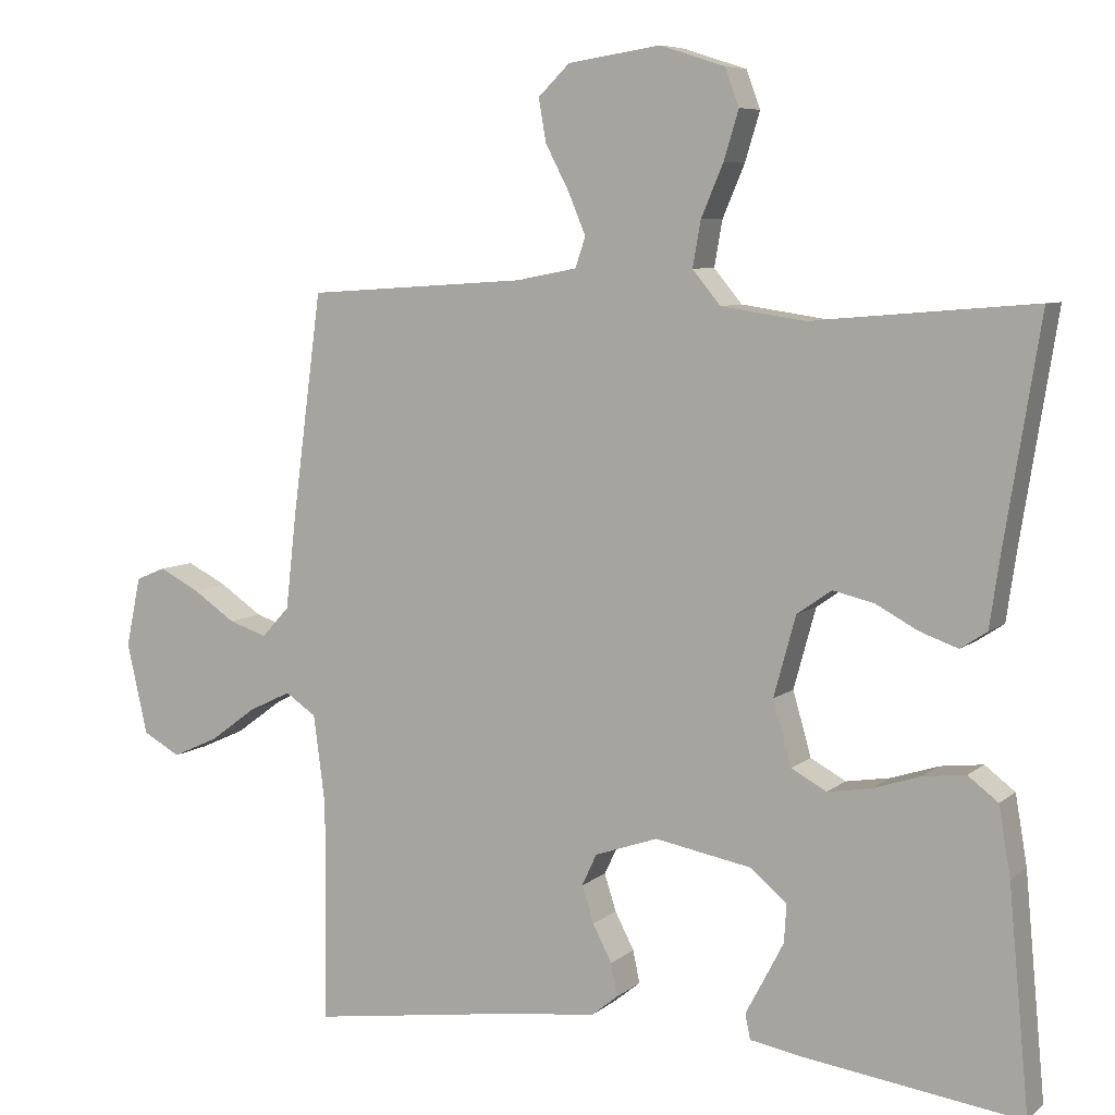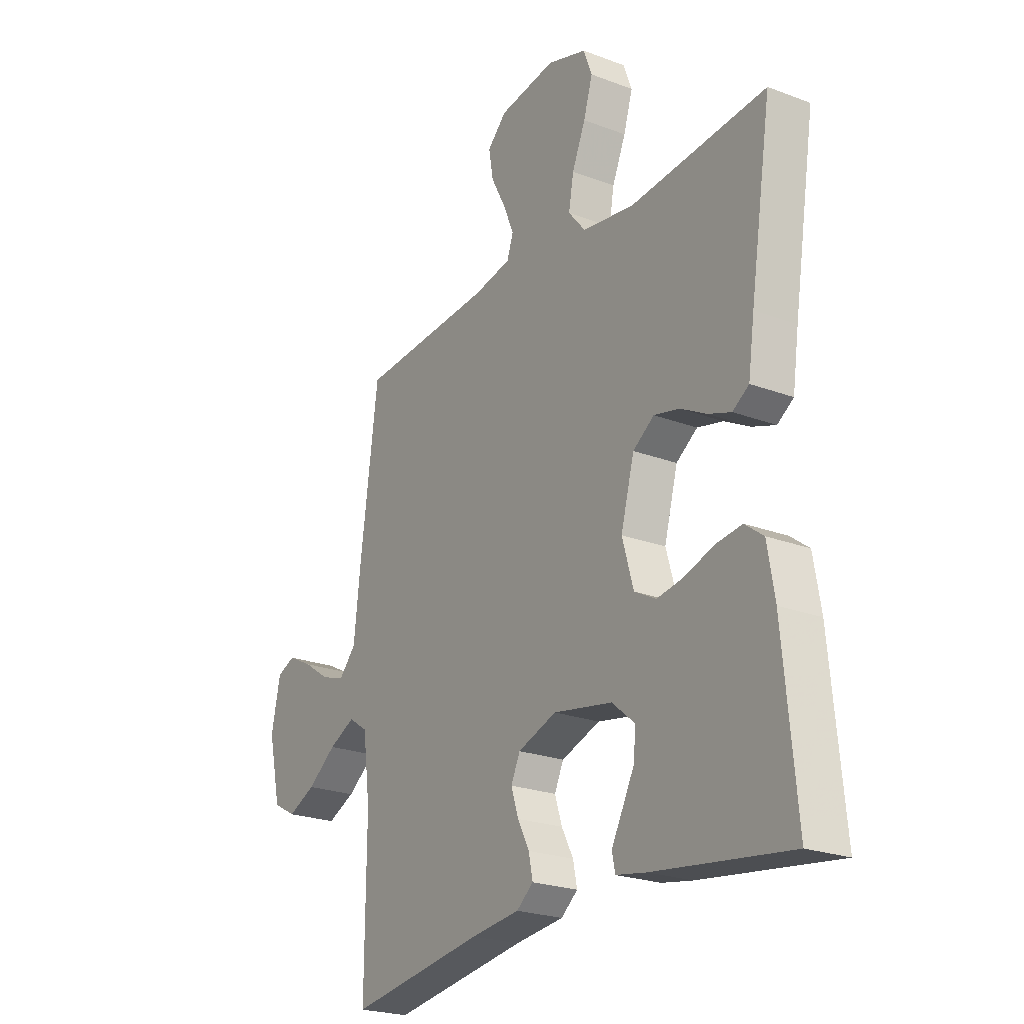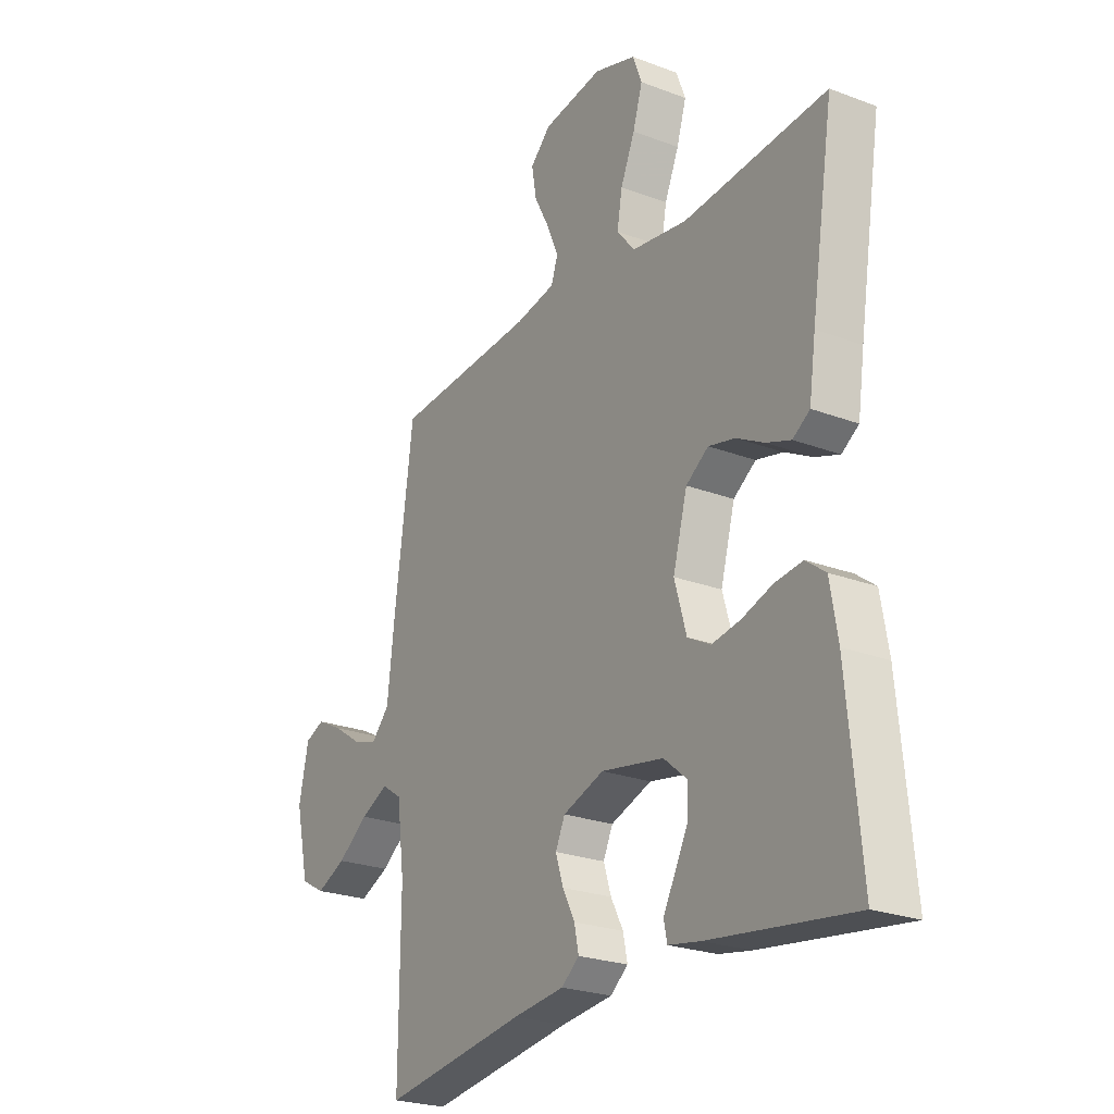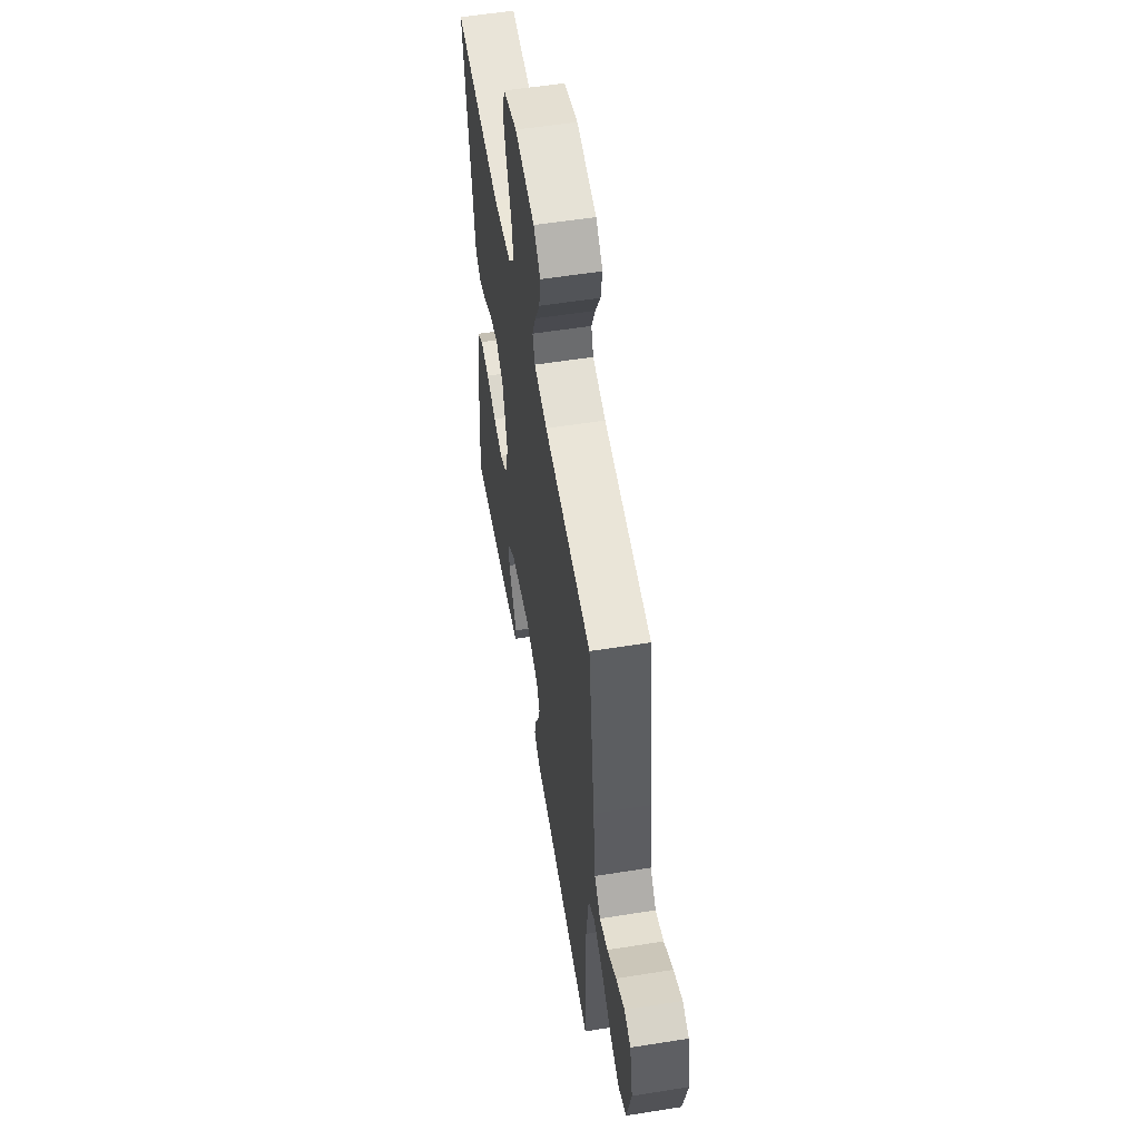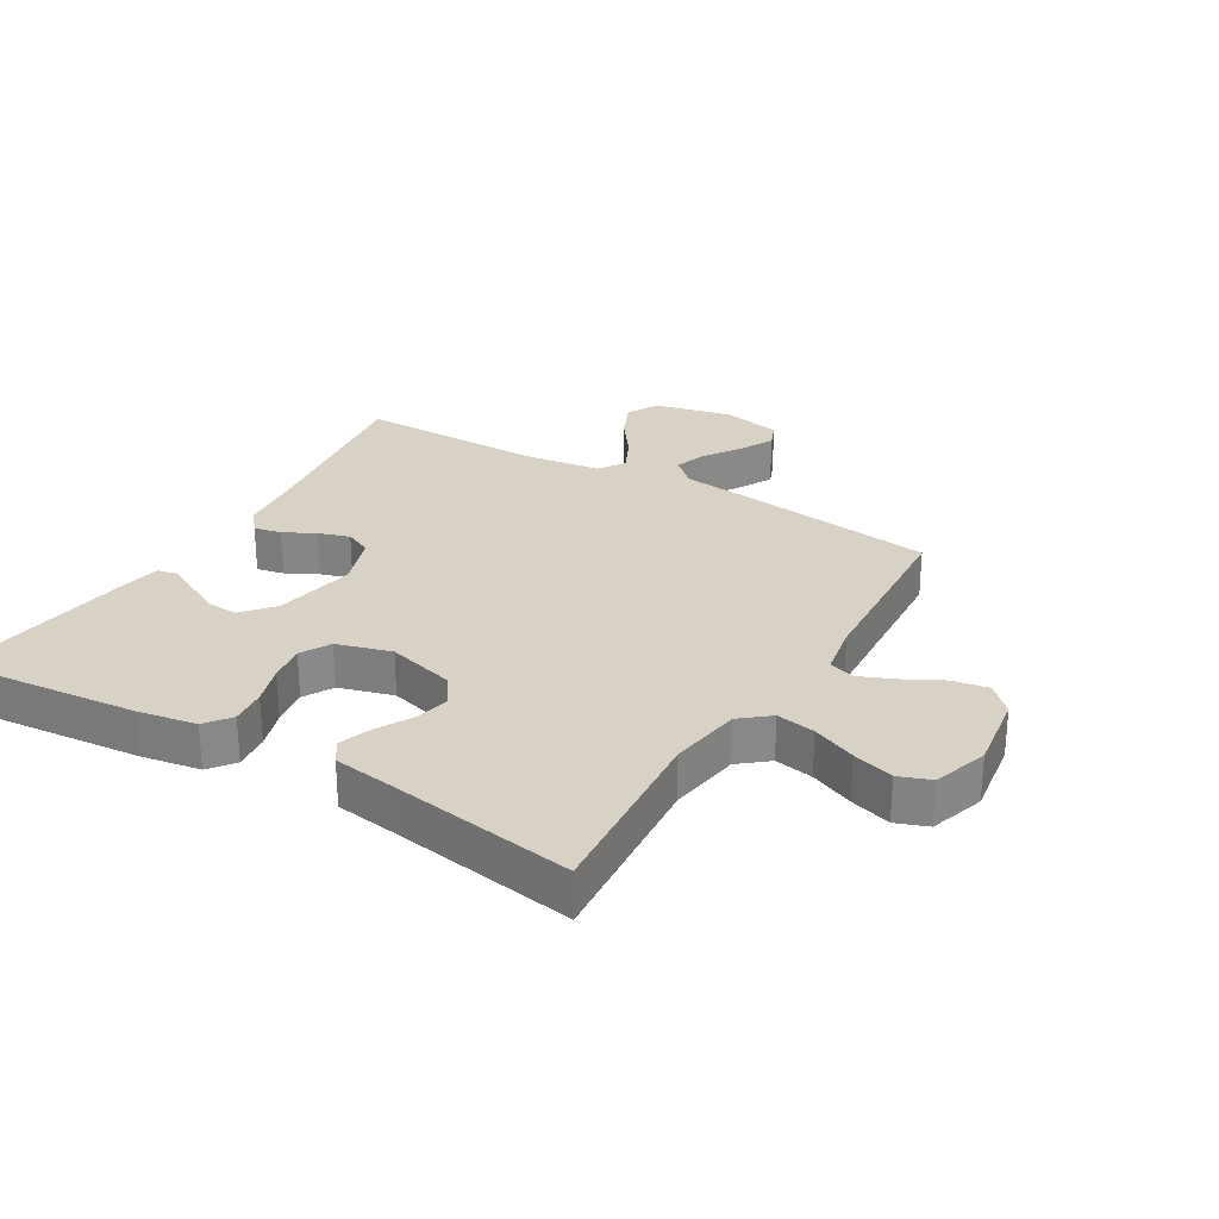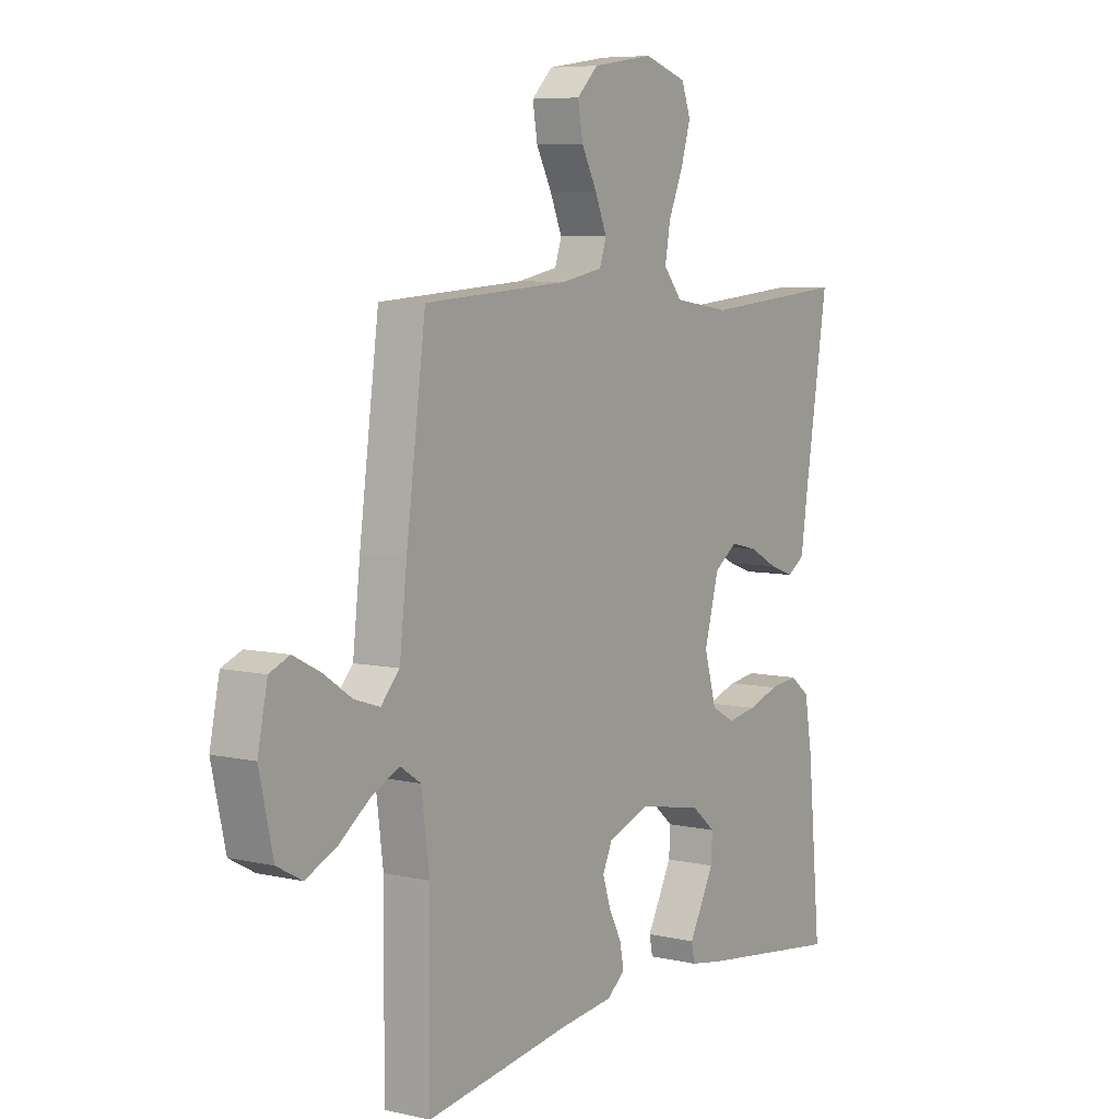
<metadata>
{"format":"obj","ext":"obj","renderer":"f3d","projection":"perspective","resolution":1024,"background":"white","views":[{"elev":7.2,"azim":-153.9,"up":"+Z"},{"elev":-23.3,"azim":-122.6,"up":"+Z"},{"elev":-24.3,"azim":-122.0,"up":"+Z"},{"elev":55.9,"azim":80.5,"up":"+Z"},{"elev":27.5,"azim":-59.2,"up":"+Y"},{"elev":6.9,"azim":123.6,"up":"+Z"}]}
</metadata>
<code>
v 0.5 0.07 0.5
v 0.54 0.07 0.2
v 0.555 0.07 0.069
v 0.593 0.07 0.028
v 0.645 0.07 0.045
v 0.703 0.07 0.084
v 0.758 0.07 0.112
v 0.799 0.07 0.095
v 0.819 0.07 0
v 0.791 0.07 -0.124
v 0.74 0.07 -0.152
v 0.678 0.07 -0.124
v 0.614 0.07 -0.077
v 0.556 0.07 -0.049
v 0.514 0.07 -0.077
v 0.498 0.07 -0.2
v 0.5 0.07 -0.5
v 0.2 0.07 -0.456
v 0.092 0.07 -0.444
v 0.055 0.07 -0.414
v 0.064 0.07 -0.37
v 0.09 0.07 -0.32
v 0.106 0.07 -0.27
v 0.086 0.07 -0.227
v 0 0.07 -0.197
v -0.131 0.07 -0.221
v -0.181 0.07 -0.263
v -0.178 0.07 -0.314
v -0.151 0.07 -0.366
v -0.126 0.07 -0.413
v -0.133 0.07 -0.447
v -0.2 0.07 -0.459
v -0.5 0.07 -0.5
v -0.472 0.07 -0.2
v -0.456 0.07 -0.106
v -0.415 0.07 -0.075
v -0.357 0.07 -0.082
v -0.293 0.07 -0.103
v -0.233 0.07 -0.113
v -0.185 0.07 -0.087
v -0.16 0.07 0
v -0.19 0.07 0.109
v -0.237 0.07 0.142
v -0.293 0.07 0.129
v -0.351 0.07 0.098
v -0.402 0.07 0.08
v -0.438 0.07 0.104
v -0.452 0.07 0.2
v -0.5 0.07 0.5
v -0.2 0.07 0.474
v -0.084 0.07 0.491
v -0.046 0.07 0.537
v -0.057 0.07 0.599
v -0.087 0.07 0.669
v -0.107 0.07 0.735
v -0.088 0.07 0.786
v 0 0.07 0.814
v 0.126 0.07 0.795
v 0.169 0.07 0.753
v 0.159 0.07 0.695
v 0.127 0.07 0.634
v 0.103 0.07 0.577
v 0.117 0.07 0.536
v 0.2 0.07 0.52
v 0.5 0 0.5
v 0.54 0 0.2
v 0.555 0 0.069
v 0.593 0 0.028
v 0.645 0 0.045
v 0.703 0 0.084
v 0.758 0 0.112
v 0.799 0 0.095
v 0.819 0 0
v 0.791 0 -0.124
v 0.74 0 -0.152
v 0.678 0 -0.124
v 0.614 0 -0.077
v 0.556 0 -0.049
v 0.514 0 -0.077
v 0.498 0 -0.2
v 0.5 0 -0.5
v 0.2 0 -0.456
v 0.092 0 -0.444
v 0.055 0 -0.414
v 0.064 0 -0.37
v 0.09 0 -0.32
v 0.106 0 -0.27
v 0.086 0 -0.227
v 0 0 -0.197
v -0.131 0 -0.221
v -0.181 0 -0.263
v -0.178 0 -0.314
v -0.151 0 -0.366
v -0.126 0 -0.413
v -0.133 0 -0.447
v -0.2 0 -0.459
v -0.5 0 -0.5
v -0.472 0 -0.2
v -0.456 0 -0.106
v -0.415 0 -0.075
v -0.357 0 -0.082
v -0.293 0 -0.103
v -0.233 0 -0.113
v -0.185 0 -0.087
v -0.16 0 0
v -0.19 0 0.109
v -0.237 0 0.142
v -0.293 0 0.129
v -0.351 0 0.098
v -0.402 0 0.08
v -0.438 0 0.104
v -0.452 0 0.2
v -0.5 0 0.5
v -0.2 0 0.474
v -0.084 0 0.491
v -0.046 0 0.537
v -0.057 0 0.599
v -0.087 0 0.669
v -0.107 0 0.735
v -0.088 0 0.786
v 0 0 0.814
v 0.126 0 0.795
v 0.169 0 0.753
v 0.159 0 0.695
v 0.127 0 0.634
v 0.103 0 0.577
v 0.117 0 0.536
v 0.2 0 0.52
f 59 60 61
f 58 59 61
f 57 58 61
f 56 57 61
f 55 56 61
f 54 55 61
f 53 54 61
f 52 53 61 62
f 51 52 62 63
f 48 49 50
f 48 50 51
f 47 48 51
f 46 47 51
f 45 46 51
f 44 45 51
f 51 63 64
f 44 51 64
f 43 44 64
f 36 37 38
f 35 36 38
f 34 35 38
f 33 34 38
f 32 33 38
f 31 32 38
f 30 31 38
f 29 30 38
f 28 29 38
f 27 28 38 39
f 26 27 39 40
f 20 21 22
f 19 20 22
f 18 19 22
f 18 22 23
f 17 18 23
f 16 17 23
f 15 16 23 24
f 11 12 13
f 10 11 13
f 9 10 13
f 8 9 13
f 7 8 13
f 6 7 13
f 5 6 13
f 4 5 13 14
f 15 24 25
f 14 15 25
f 4 14 25
f 3 4 25
f 1 2 3
f 64 1 3
f 43 64 3
f 42 43 3
f 41 42 3 25
f 25 26 40 41
f 125 124 123
f 125 123 122
f 125 122 121
f 125 121 120
f 125 120 119
f 125 119 118
f 125 118 117
f 126 125 117 116
f 127 126 116 115
f 114 113 112
f 115 114 112
f 115 112 111
f 115 111 110
f 115 110 109
f 115 109 108
f 128 127 115
f 128 115 108
f 128 108 107
f 102 101 100
f 102 100 99
f 102 99 98
f 102 98 97
f 102 97 96
f 102 96 95
f 102 95 94
f 102 94 93
f 102 93 92
f 103 102 92 91
f 104 103 91 90
f 86 85 84
f 86 84 83
f 86 83 82
f 87 86 82
f 87 82 81
f 87 81 80
f 88 87 80 79
f 77 76 75
f 77 75 74
f 77 74 73
f 77 73 72
f 77 72 71
f 77 71 70
f 77 70 69
f 78 77 69 68
f 89 88 79
f 89 79 78
f 89 78 68
f 89 68 67
f 67 66 65
f 67 65 128
f 67 128 107
f 67 107 106
f 89 67 106 105
f 105 104 90 89
f 1 65 66 2
f 2 66 67 3
f 3 67 68 4
f 4 68 69 5
f 5 69 70 6
f 6 70 71 7
f 7 71 72 8
f 8 72 73 9
f 9 73 74 10
f 10 74 75 11
f 11 75 76 12
f 12 76 77 13
f 13 77 78 14
f 14 78 79 15
f 15 79 80 16
f 16 80 81 17
f 17 81 82 18
f 18 82 83 19
f 19 83 84 20
f 20 84 85 21
f 21 85 86 22
f 22 86 87 23
f 23 87 88 24
f 24 88 89 25
f 25 89 90 26
f 26 90 91 27
f 27 91 92 28
f 28 92 93 29
f 29 93 94 30
f 30 94 95 31
f 31 95 96 32
f 32 96 97 33
f 33 97 98 34
f 34 98 99 35
f 35 99 100 36
f 36 100 101 37
f 37 101 102 38
f 38 102 103 39
f 39 103 104 40
f 40 104 105 41
f 41 105 106 42
f 42 106 107 43
f 43 107 108 44
f 44 108 109 45
f 45 109 110 46
f 46 110 111 47
f 47 111 112 48
f 48 112 113 49
f 49 113 114 50
f 50 114 115 51
f 51 115 116 52
f 52 116 117 53
f 53 117 118 54
f 54 118 119 55
f 55 119 120 56
f 56 120 121 57
f 57 121 122 58
f 58 122 123 59
f 59 123 124 60
f 60 124 125 61
f 61 125 126 62
f 62 126 127 63
f 63 127 128 64
f 64 128 65 1

</code>
